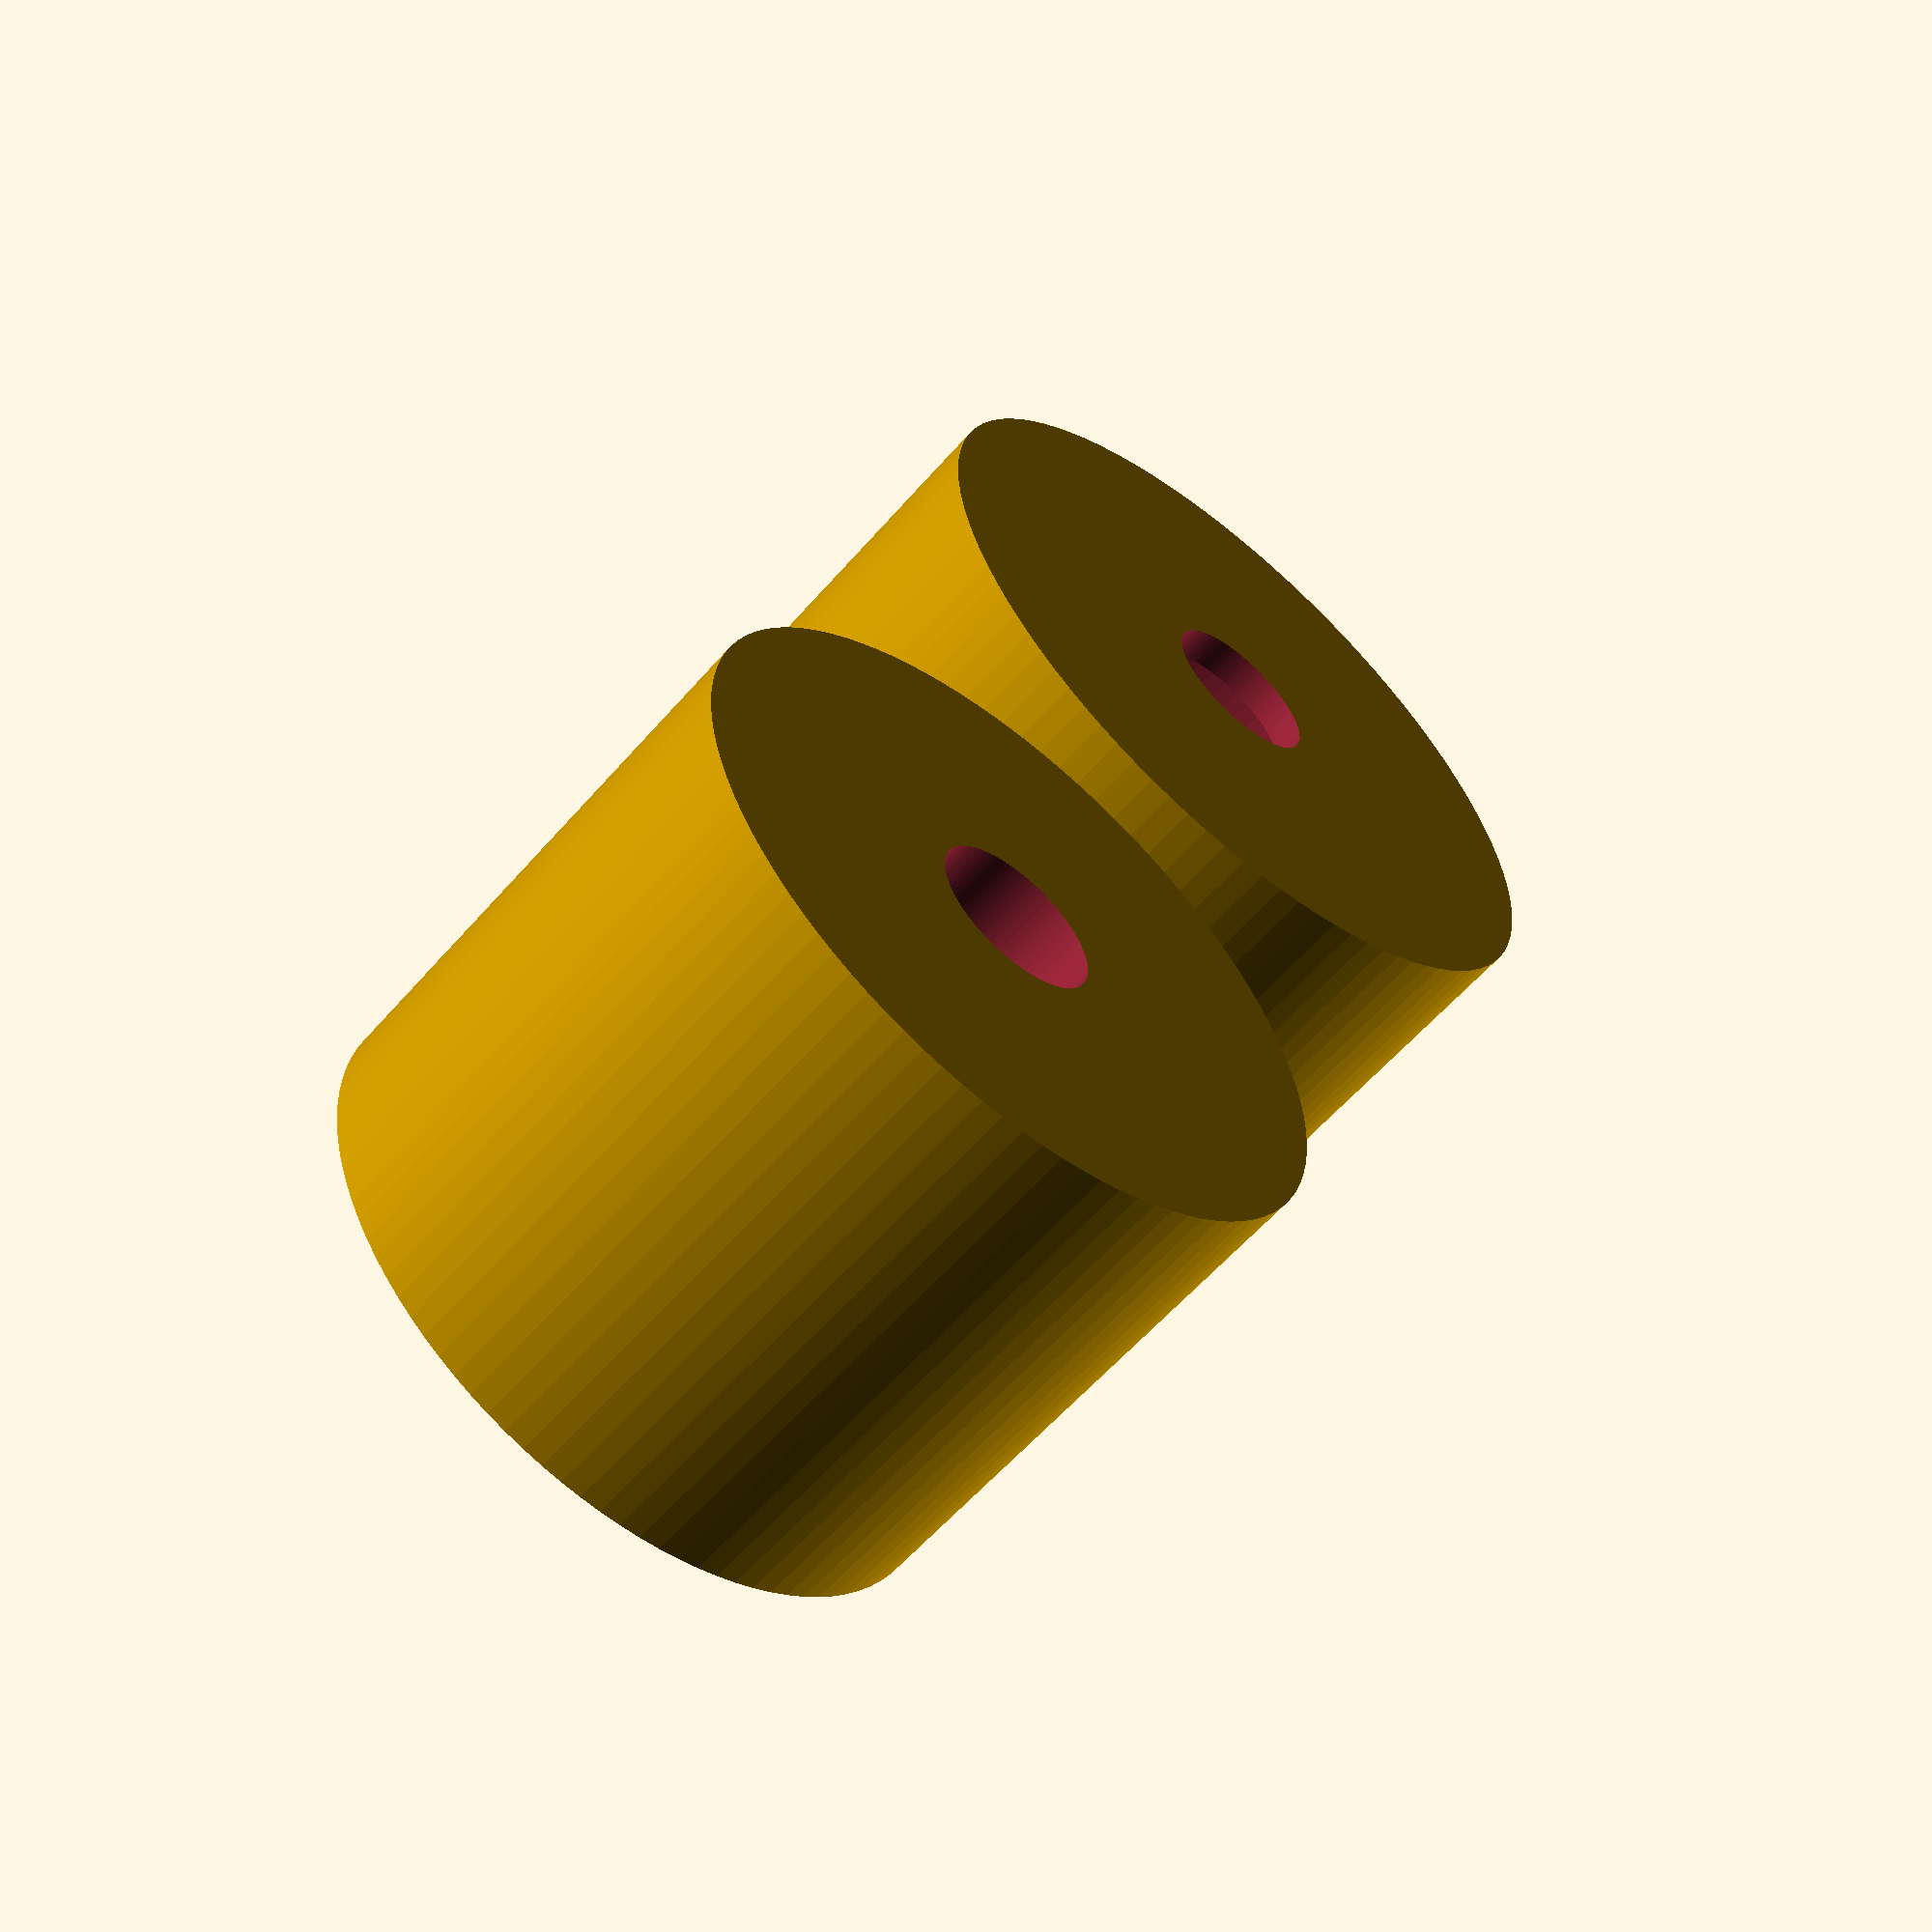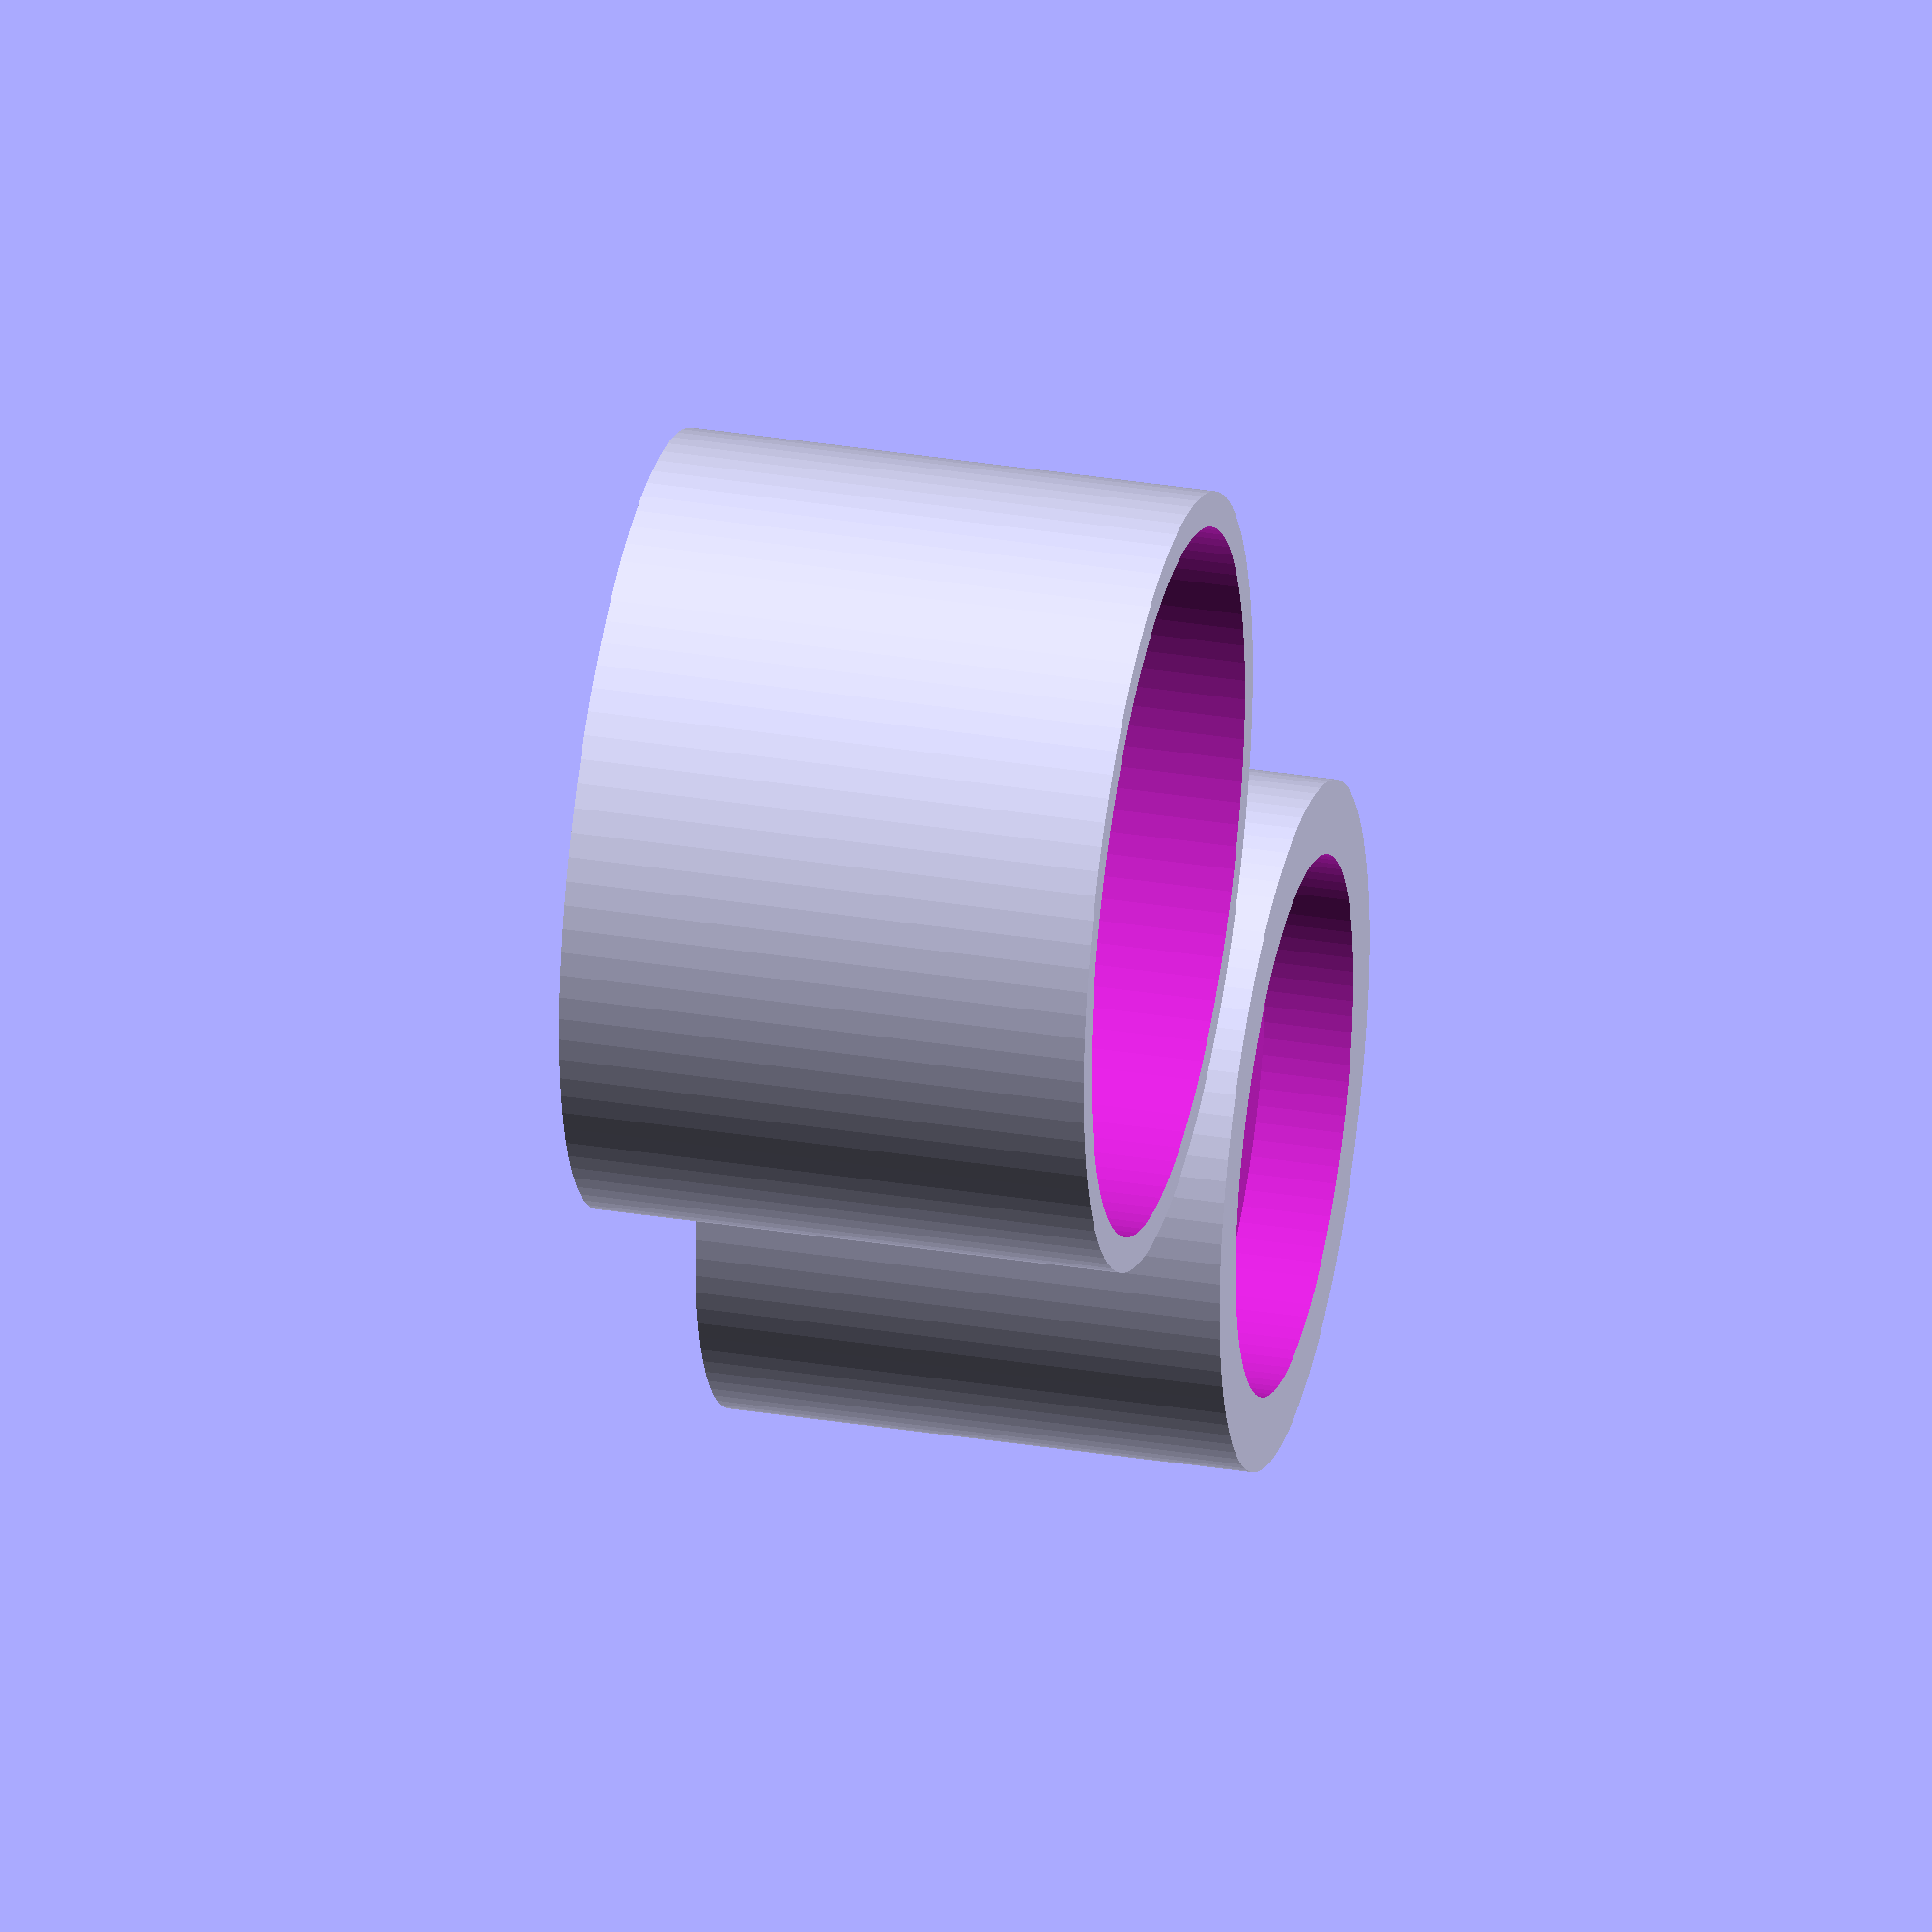
<openscad>
MAGNET_DIAMETER = 15.3;
MAGNET_INTERNAL_DIAMETER = 4.7;
MAGNET_HEIGHT = 3;

INNER_DIAMETER = 20;
OUTER_DIAMETER = 22;
HEIGHT = 15;
OFFSET = 1;

MOUNTING_HOLE_DIAMETER = 4;

TOLERANCE = 0.5;

$fn = 100;

module magnet() {
    union() {
        cylinder(d = MAGNET_DIAMETER, h = MAGNET_HEIGHT);
        cylinder(d = MAGNET_INTERNAL_DIAMETER, h = MAGNET_HEIGHT * 20, center = true);
    }
}

module bottom() {
    difference() {
        cylinder(d = OUTER_DIAMETER, h = HEIGHT);
        translate([0, 0, OFFSET])
            magnet();
        translate([0, 0, OFFSET + MAGNET_HEIGHT - TOLERANCE])
            cylinder(d = INNER_DIAMETER, h = HEIGHT);
    }
}

module top() {
    difference() {
    cylinder(d = INNER_DIAMETER - TOLERANCE, h = HEIGHT);
    translate([0, 0, HEIGHT - MAGNET_HEIGHT + TOLERANCE])
        magnet();
    }
}

top();

translate([25, 0, 0])
bottom();

</openscad>
<views>
elev=239.0 azim=68.8 roll=40.5 proj=p view=solid
elev=326.4 azim=228.9 roll=282.4 proj=o view=solid
</views>
